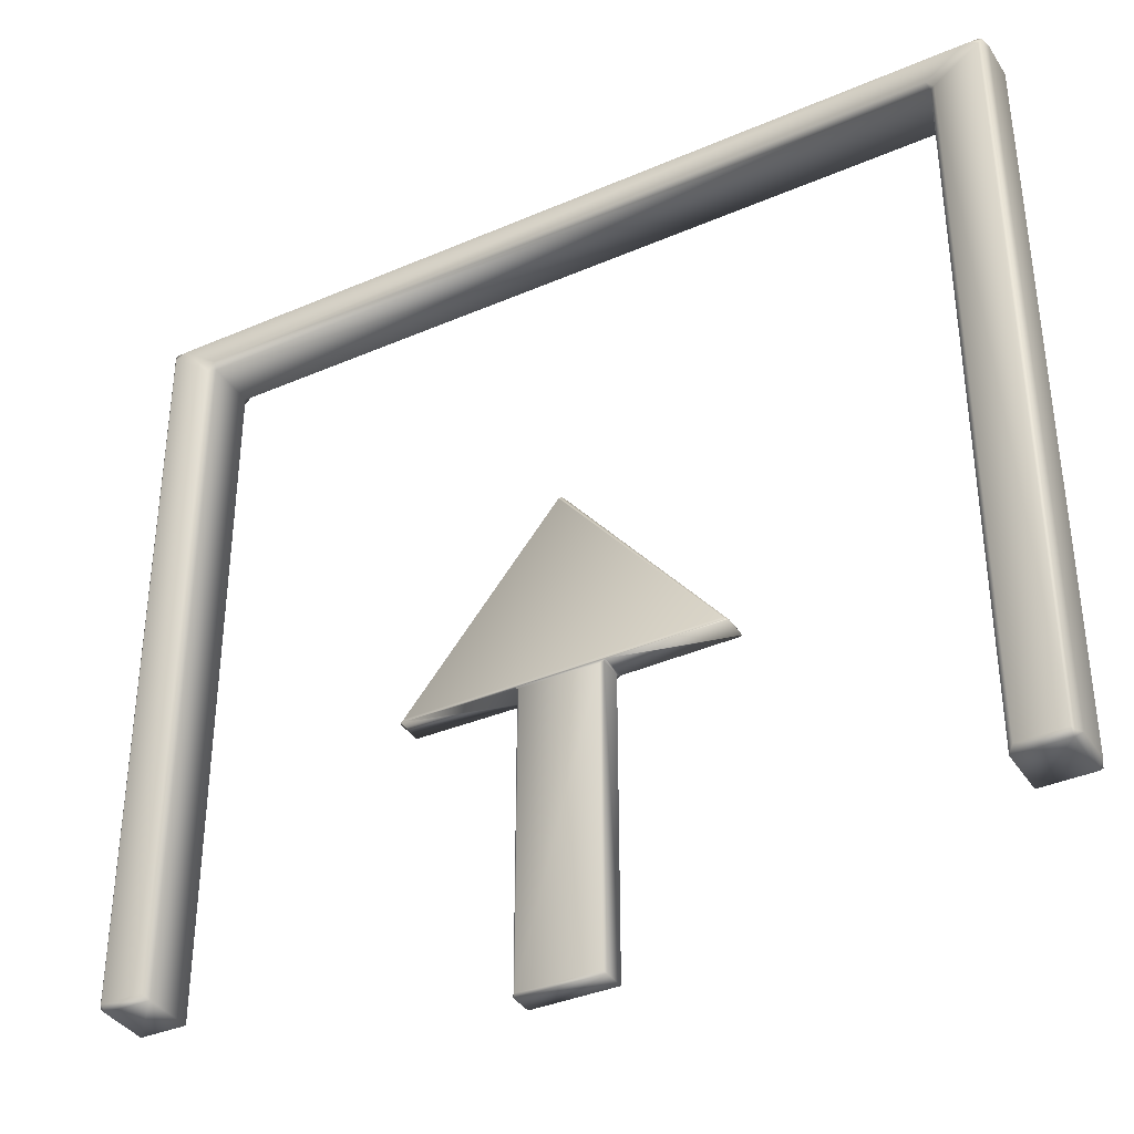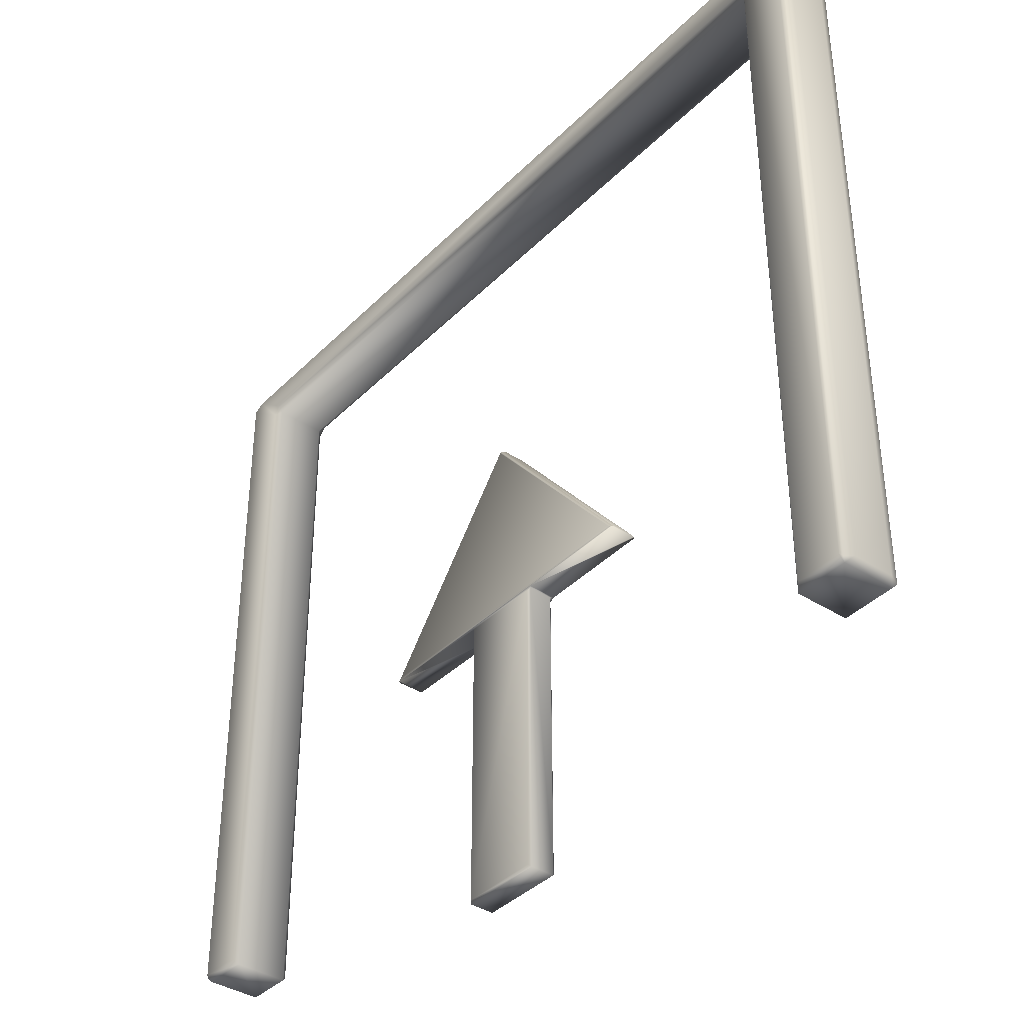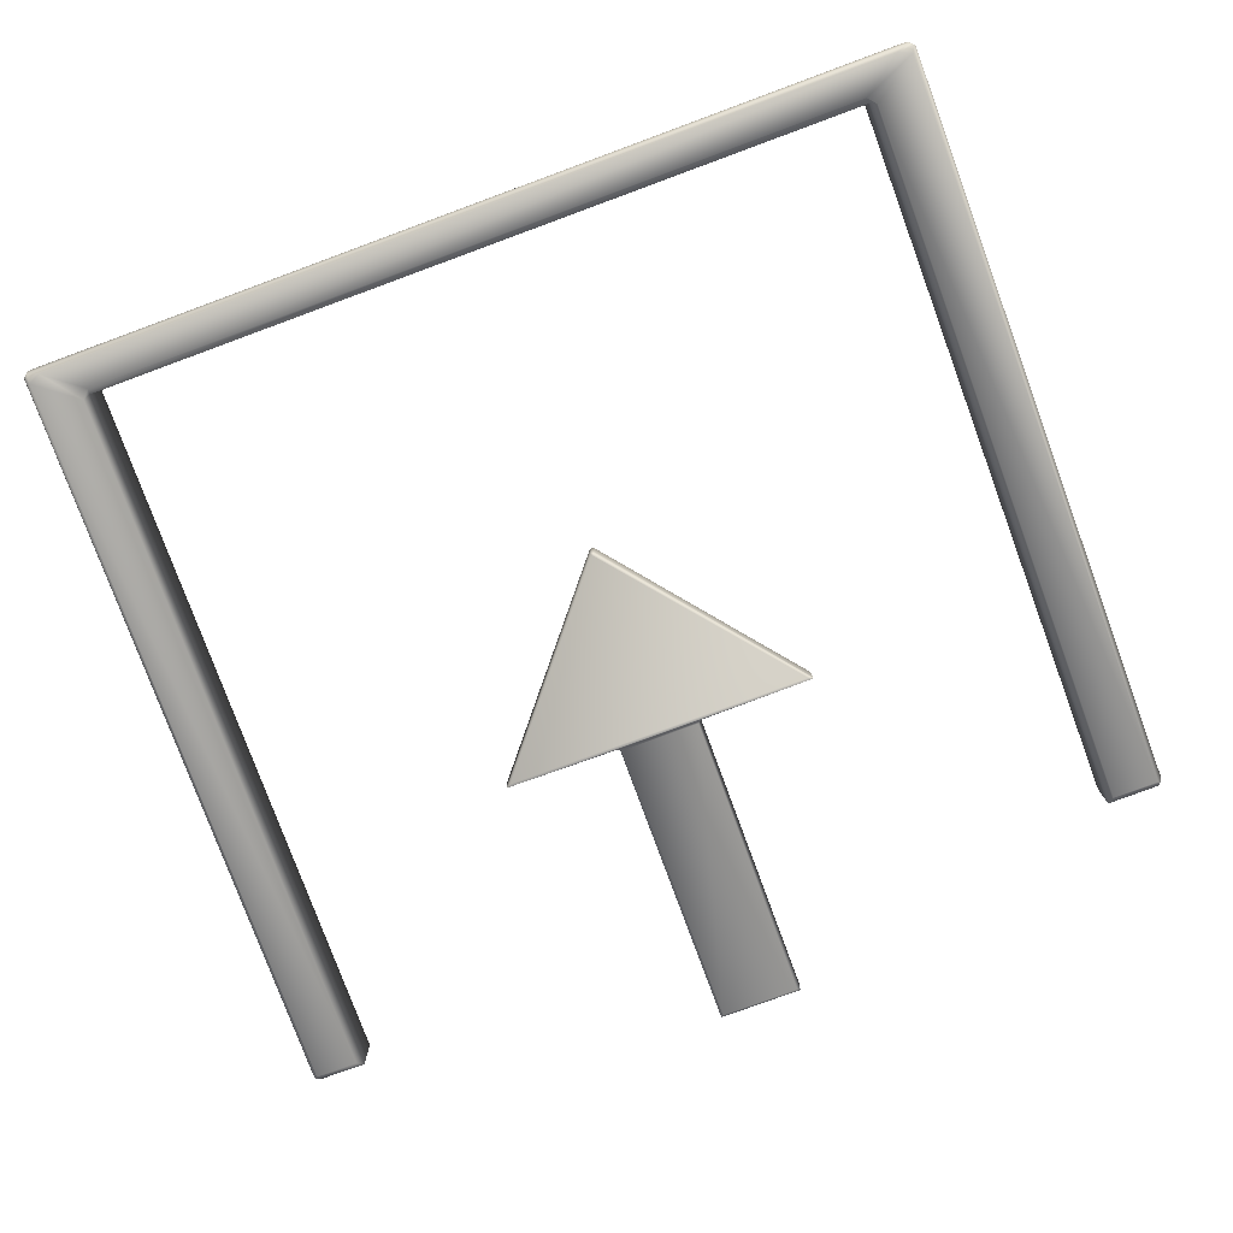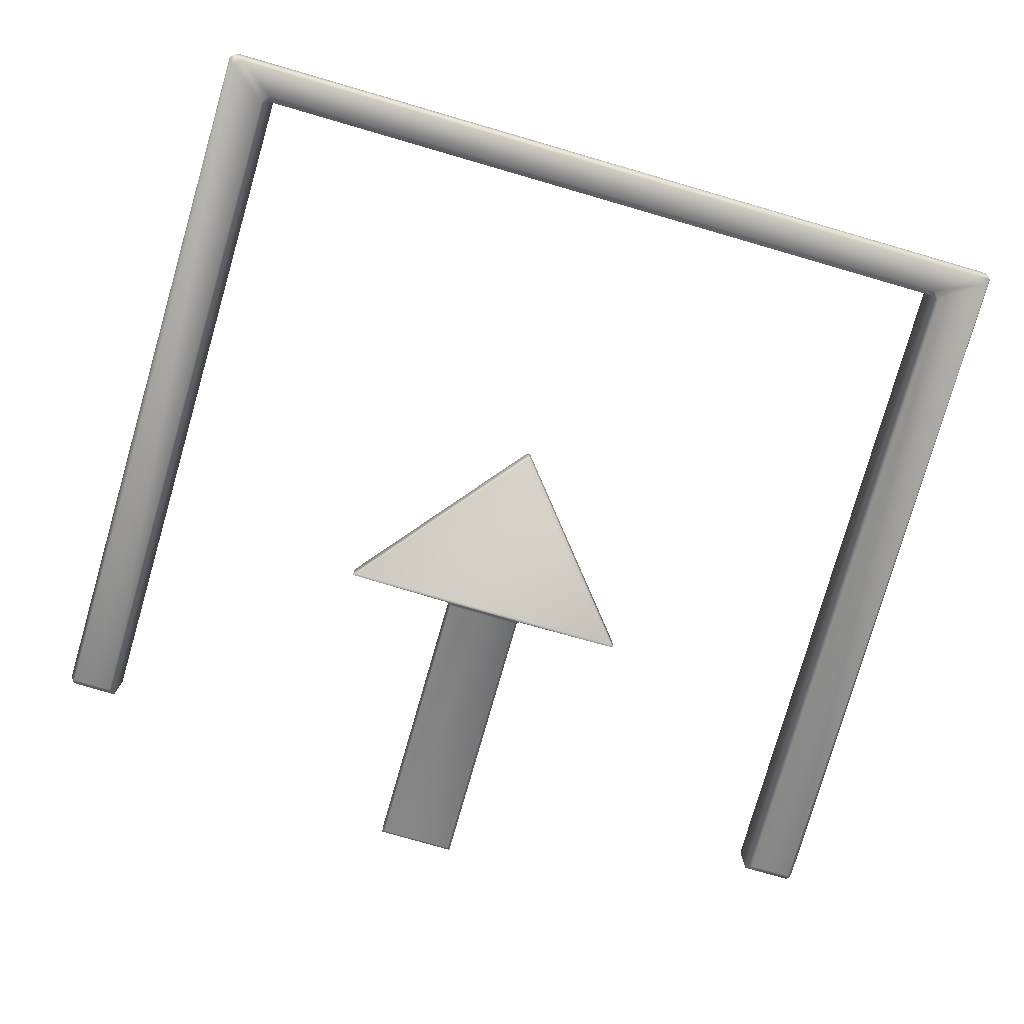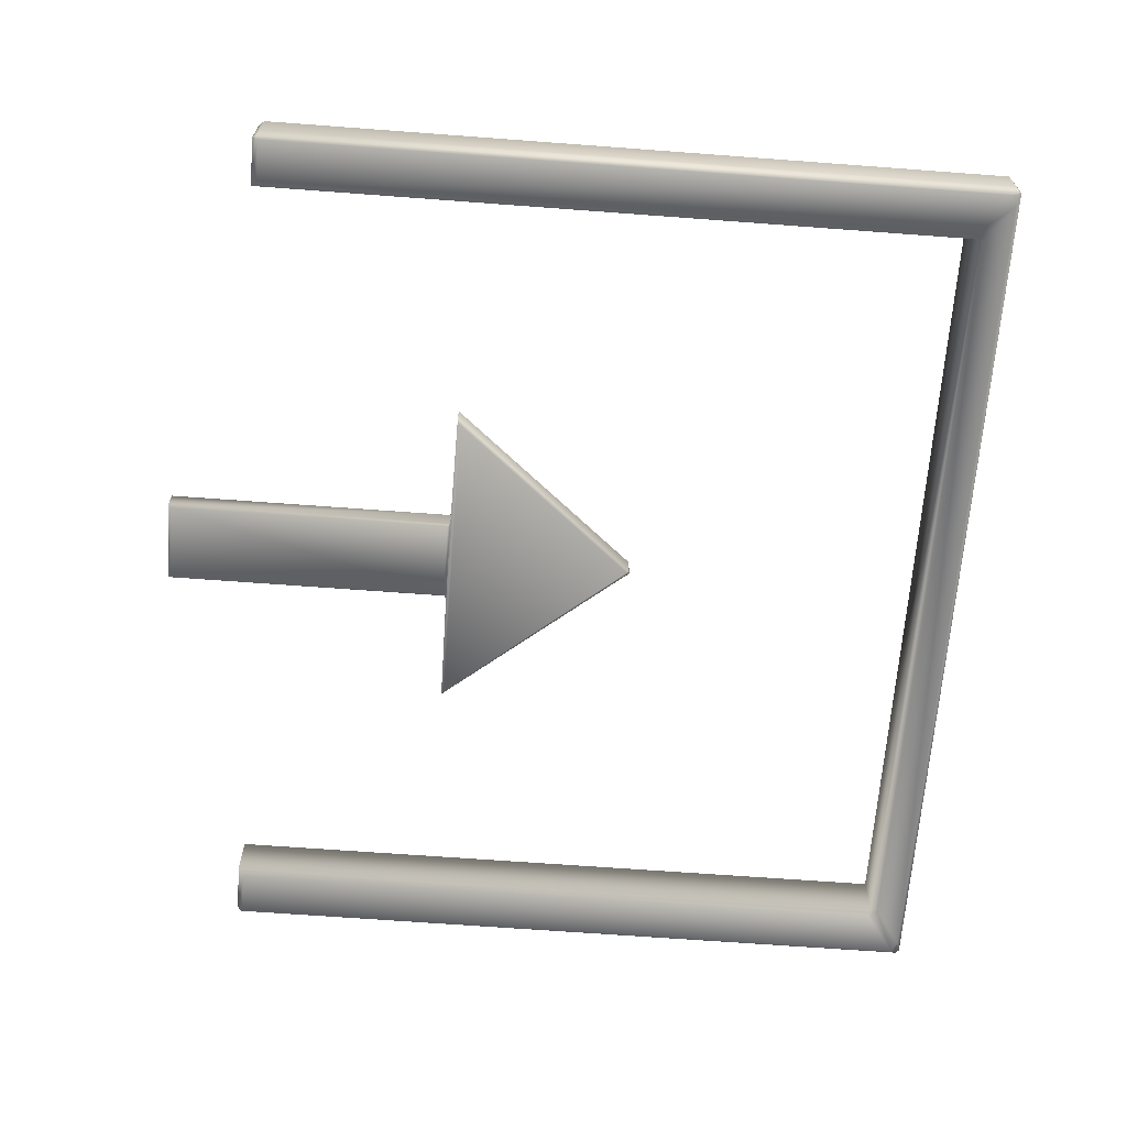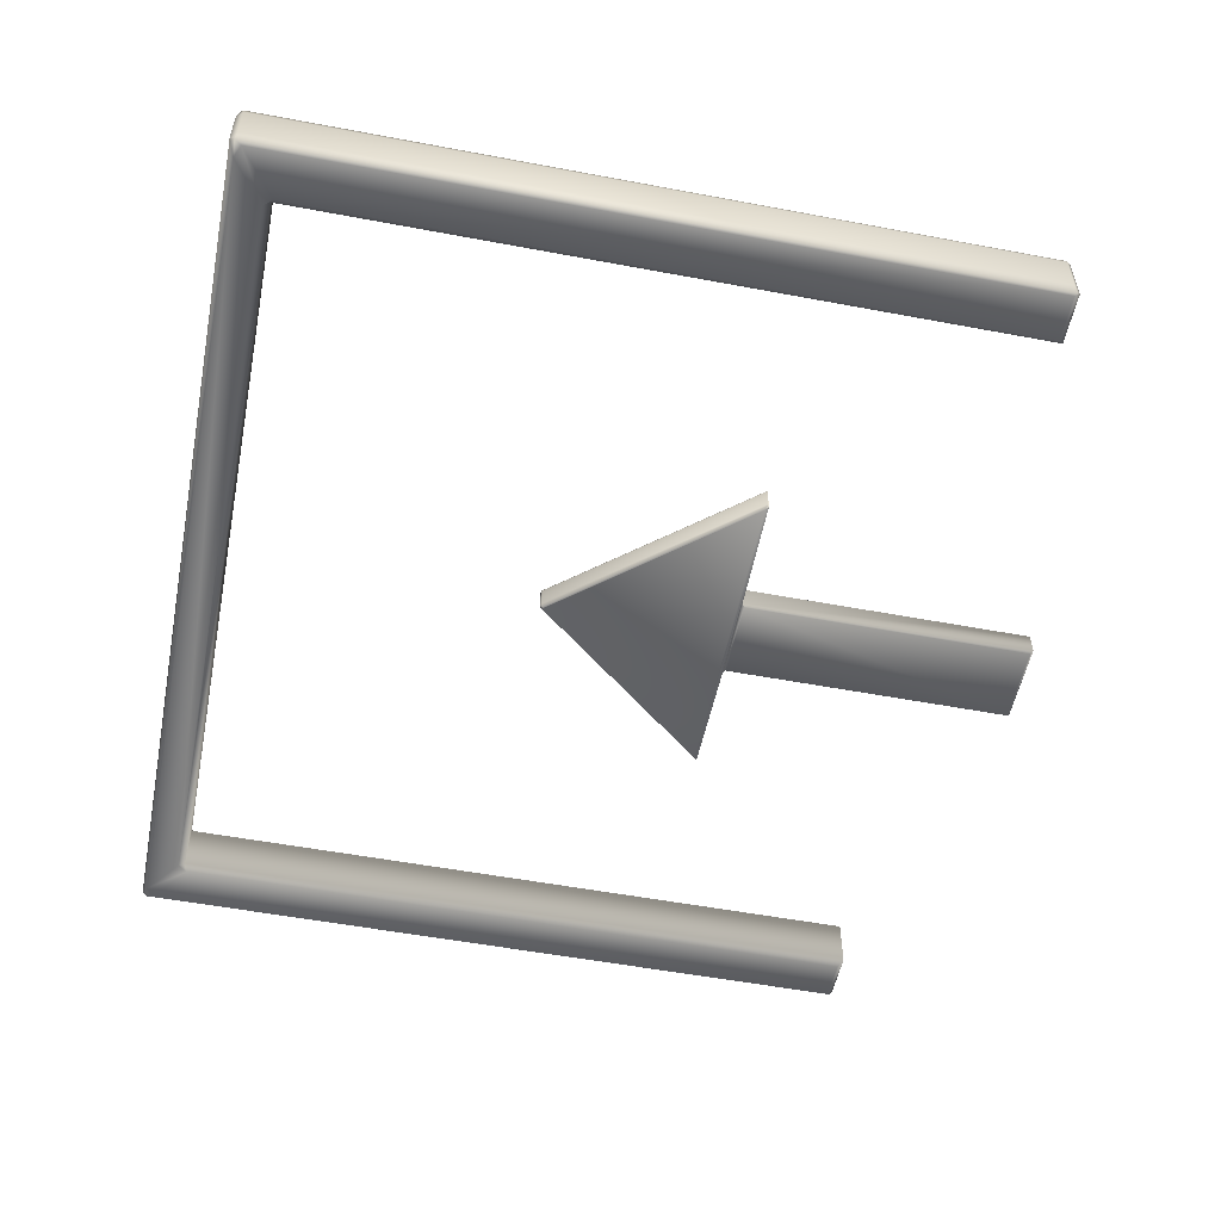
<metadata>
{"format":"obj","ext":"obj","renderer":"f3d","projection":"perspective","resolution":1024,"background":"white","views":[{"elev":-37.2,"azim":-150.9,"up":"+Y"},{"elev":-38.6,"azim":-129.0,"up":"+Y"},{"elev":-78.8,"azim":-159.8,"up":"+Z"},{"elev":-78.7,"azim":163.9,"up":"+Z"},{"elev":-66.0,"azim":85.7,"up":"+Z"},{"elev":-53.9,"azim":-101.3,"up":"+Z"}]}
</metadata>
<code>
o Cube3
v -0.3021 0.619 -0.02033
v -0.3021 0.619 0.02033
v 0.3046 0.619 -0.02033
v 0.3046 0.619 0.02033
v -0.3021 0.0642 -0.02033
v -0.3021 0.0642 0.02033
v 0.3046 0.0642 0.02033
v 0.3046 0.0642 -0.02033
v -0.3007 0.6235 -0.02489
v -0.3321 0.6459 -0.02489
v 0.3328 0.6459 -0.02489
v 0.3031 0.6235 -0.02489
v -0.3321 0.6459 0.02489
v -0.3007 0.6235 0.02489
v 0.3031 0.6235 0.02489
v 0.3328 0.6459 0.02489
v -0.3419 0.6416 -0.02489
v -0.3067 0.6166 -0.02489
v -0.3067 0.06879 -0.02489
v -0.3419 0.06898 -0.02489
v 0.3091 0.6167 -0.02489
v 0.3419 0.6413 -0.02489
v 0.3419 0.06898 -0.02489
v 0.3091 0.06879 -0.02489
v 0.3419 0.6413 0.02489
v 0.3091 0.6167 0.02489
v 0.3091 0.06879 0.02489
v 0.3419 0.06898 0.02489
v -0.3067 0.6166 0.02489
v -0.3419 0.6416 0.02489
v -0.3419 0.06898 0.02489
v -0.3067 0.06879 0.02489
v -0.3422 0.6491 -0.02169
v -0.3445 0.6467 -0.02228
v -0.3422 0.6491 0.02169
v -0.3445 0.6467 0.02228
v 0.3422 0.6491 -0.02174
v 0.3446 0.6467 -0.02223
v 0.3422 0.6491 0.02174
v 0.3446 0.6467 0.02223
v -0.3418 0.06442 0.02033
v -0.3438 0.06713 0.02303
v -0.3418 0.06442 -0.02033
v -0.3438 0.06713 -0.02303
v 0.3418 0.06442 -0.02033
v 0.3438 0.06713 -0.02303
v 0.3418 0.06442 0.02033
v 0.3438 0.06713 0.02303
v -0.3465 0.06912 0.01566
v -0.3465 0.6458 0.01566
v -0.3465 0.6458 -0.01566
v -0.3465 0.06912 -0.01566
v 0.3465 0.06912 -0.01566
v 0.3465 0.6458 -0.01566
v 0.3465 0.6458 0.01566
v 0.3465 0.06912 0.01566
v 0.3418 0.6505 -0.01566
v -0.3418 0.6505 -0.01566
v -0.3418 0.6505 0.01566
v 0.3418 0.6505 0.01566
v -0.03256 0.0003734 -0.009099
v -0.03256 0.0003734 0.009099
v -0.03459 0.2304 -0.01113
v -0.03256 0.2303 -0.009099
v -0.03256 0.2303 0.009099
v -0.03459 0.2304 0.01113
v 0.03256 0.0003734 -0.009099
v 0.03256 0.0003734 0.009099
v 0.03459 0.2304 -0.01113
v 0.03256 0.2303 -0.009099
v 0.03256 0.2303 0.009099
v 0.03459 0.2304 0.01113
v -0.1223 0.2312 -0.01113
v -0.1223 0.2312 0.01113
v 0.1223 0.2312 0.01113
v 0.1223 0.2312 -0.01113
v 0.0005336 0.3777 0.01113
v -0.0005336 0.3777 0.01113
v -0.12 0.2333 0.01113
v 0.12 0.2333 0.01113
v -0.03052 0.002409 -0.01113
v -0.03052 0.2283 -0.01113
v 0.03052 0.2283 -0.01113
v 0.03052 0.002409 -0.01113
v -0.03052 0.2283 0.01113
v -0.03052 0.002409 0.01113
v 0.03052 0.002409 0.01113
v 0.03052 0.2283 0.01113
v -0.0005336 0.3777 -0.01113
v 0.0005336 0.3777 -0.01113
v 0.12 0.2333 -0.01113
v -0.12 0.2333 -0.01113
v -0.1236 0.2312 -0.009784
v -0.1235 0.2316 -0.009479
v -0.1236 0.2312 0.009784
v -0.1235 0.2316 0.009479
v 0.1236 0.2312 0.009784
v 0.1235 0.2316 0.009479
v 0.1236 0.2312 -0.009784
v 0.1235 0.2316 -0.009479
v -0.0005234 0.3797 -0.009099
v -0.001186 0.3791 -0.009749
v -0.0005234 0.3797 0.009099
v -0.001186 0.3791 0.009749
v 0.0005234 0.3797 0.009099
v 0.001186 0.3791 0.009749
v 0.0005234 0.3797 -0.009099
v 0.001186 0.3791 -0.009749
v 0.1237 0.232 -0.008131
v 0.002109 0.379 -0.008131
v 0.002109 0.379 0.008131
v 0.1237 0.232 0.008131
v -0.002109 0.379 -0.008131
v -0.1237 0.232 -0.008131
v -0.1237 0.232 0.008131
v -0.002109 0.379 0.008131
g Cube3_default
f 1 3 4 2
f 1 9 12 3
f 2 6 5 1
f 2 14 29
f 2 29 32 6
f 3 8 7 4
f 3 21 24 8
f 4 15 14 2
f 4 26 15
f 5 19 18 1
f 6 41 43 5
f 7 27 26 4
f 8 45 47 7
f 9 1 18
f 9 18 17 10
f 10 11 12 9
f 10 33 37 11
f 11 22 21 12
f 12 21 3
f 13 30 29 14
f 14 15 16 13
f 15 26 25 16
f 16 39 35 13
f 18 19 20 17
f 20 44 34 17
f 22 23 24 21
f 22 38 46 23
f 23 46 45 8 24
f 26 27 28 25
f 28 48 40 25
f 30 31 32 29
f 30 36 42 31
f 31 42 41 6 32
f 33 58 57 37
f 34 33 10 17
f 34 51 58 33
f 35 36 30 13
f 35 59 50 36
f 36 50 49 42
f 37 38 22 11
f 37 57 54 38
f 38 54 53 46
f 39 60 59 35
f 40 39 16 25
f 40 55 60 39
f 41 49 52 43
f 42 49 41
f 43 44 20 19 5
f 43 52 44
f 44 52 51 34
f 45 53 56 47
f 46 53 45
f 47 48 28 27 7
f 47 56 48
f 48 56 55 40
f 50 51 52 49
f 50 59 58 51
f 54 55 56 53
f 54 57 60 55
f 58 59 60 57
f 61 67 68 62
f 61 81 84 67
f 62 65 64 61
f 62 86 85 65
f 63 64 65 66 74 95 93 73
f 63 82 64
f 64 82 81 61
f 65 85 66
f 66 72 75 74
f 66 85 88 72
f 67 70 71 68
f 67 84 83 70
f 68 87 86 62
f 69 83 82 63
f 70 83 69
f 71 88 87 68
f 72 88 71
f 73 76 69 63
f 73 92 91 76
f 75 80 79 74
f 76 99 97 75 72 71 70 69
f 77 106 105 103 104 78
f 78 79 80 77
f 78 104 96 79
f 80 98 106 77
f 82 83 84 81
f 86 87 88 85
f 89 102 101 107 108 90
f 90 91 92 89
f 90 108 100 91
f 92 94 102 89
f 93 94 92 73
f 93 114 94
f 94 114 113 102
f 95 115 114 93
f 96 95 74 79
f 96 115 95
f 97 98 80 75
f 97 112 98
f 98 112 111 106
f 99 109 112 97
f 100 99 76 91
f 100 109 99
f 101 103 105 107
f 101 113 116 103
f 102 113 101
f 103 116 104
f 104 116 115 96
f 105 111 110 107
f 106 111 105
f 107 110 108
f 108 110 109 100
f 110 111 112 109
f 114 115 116 113

</code>
